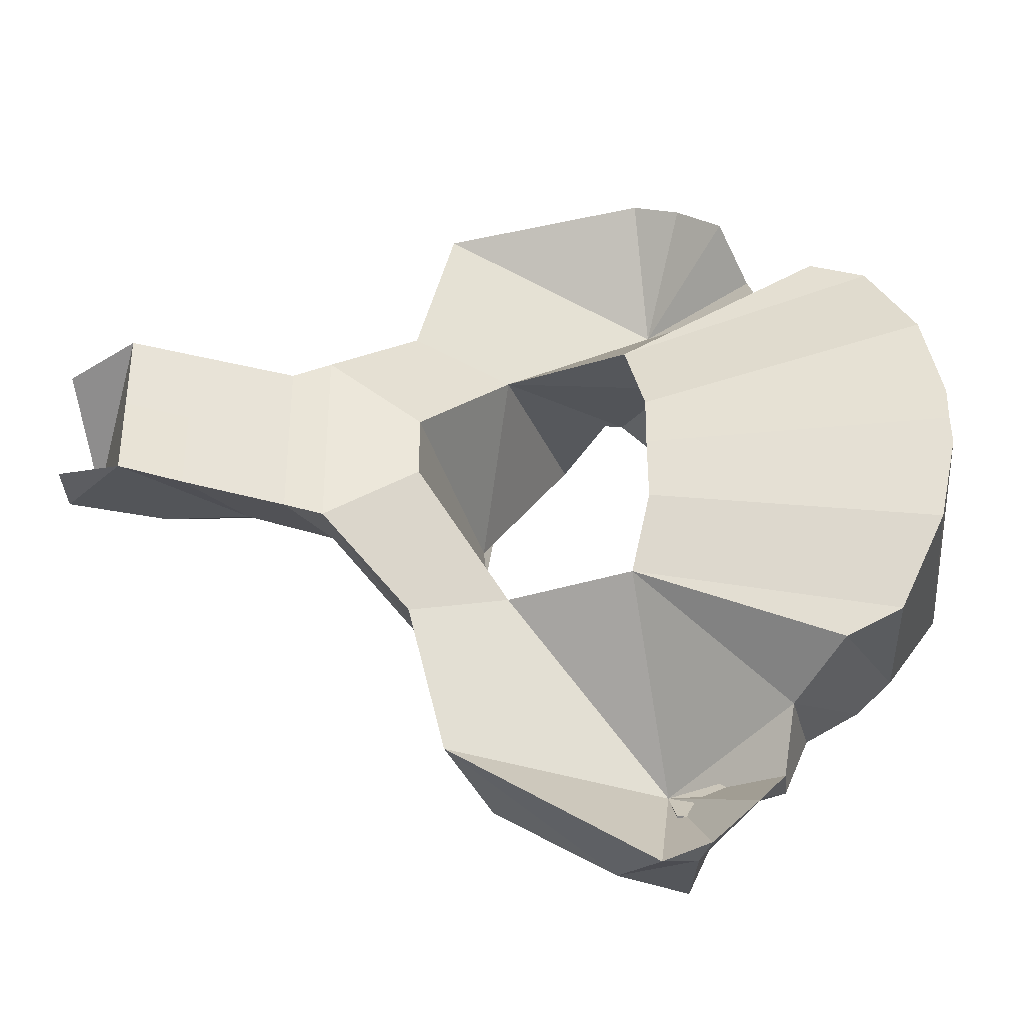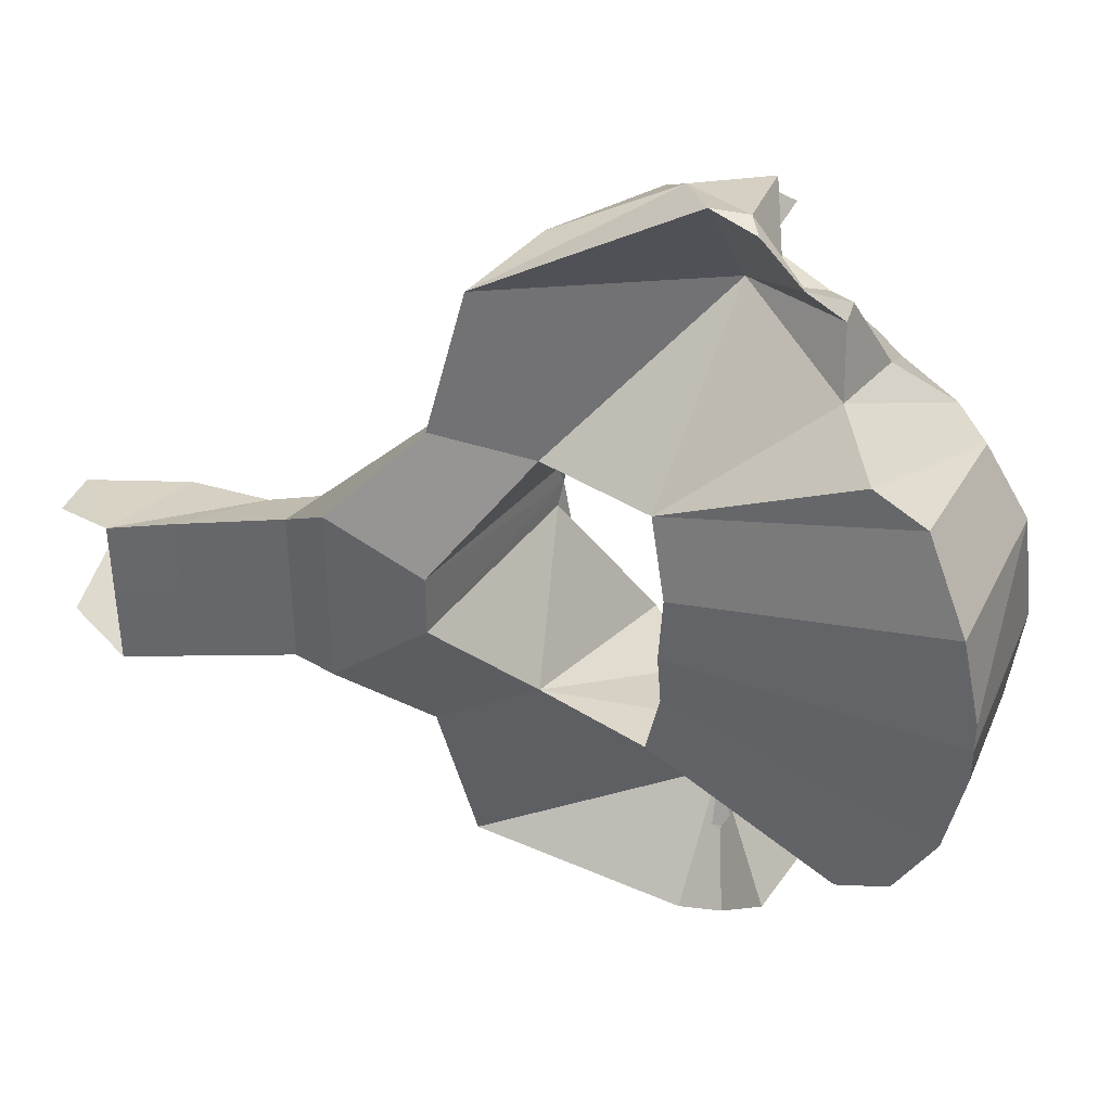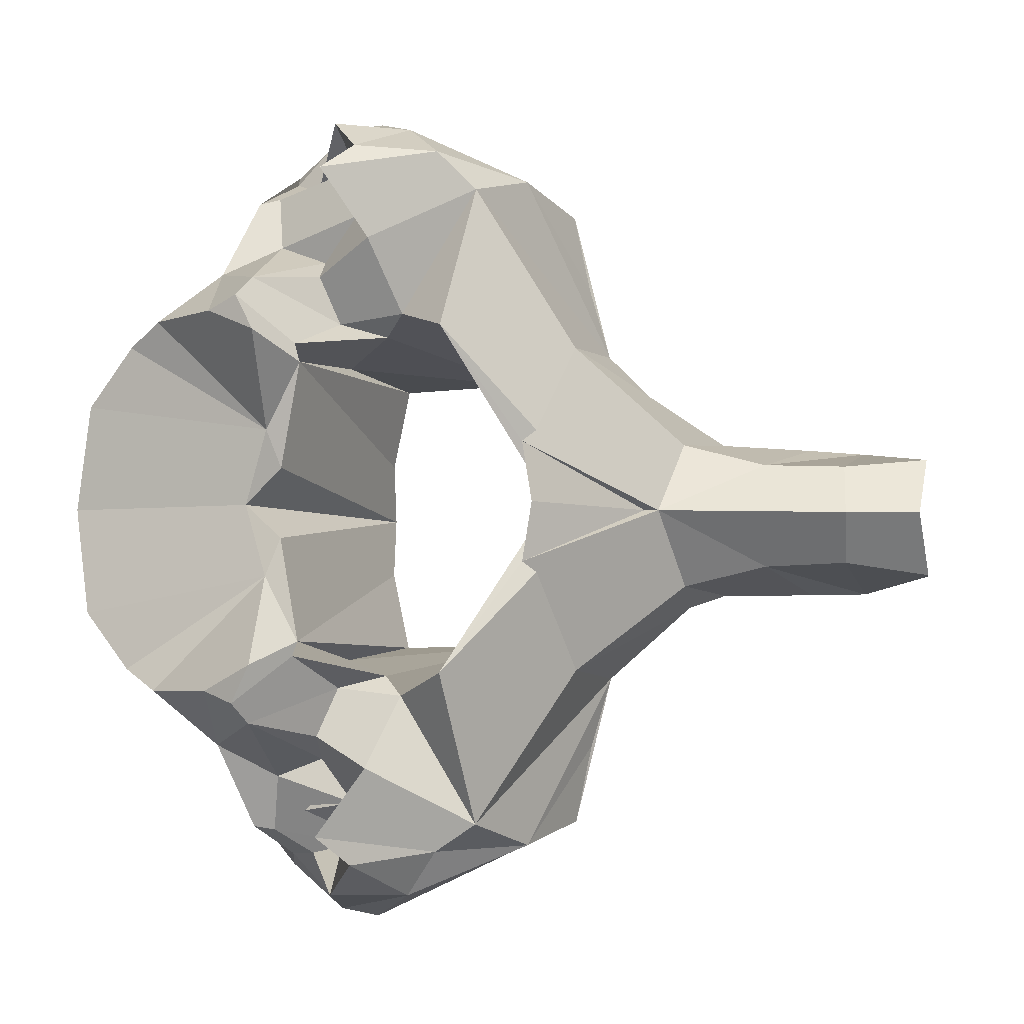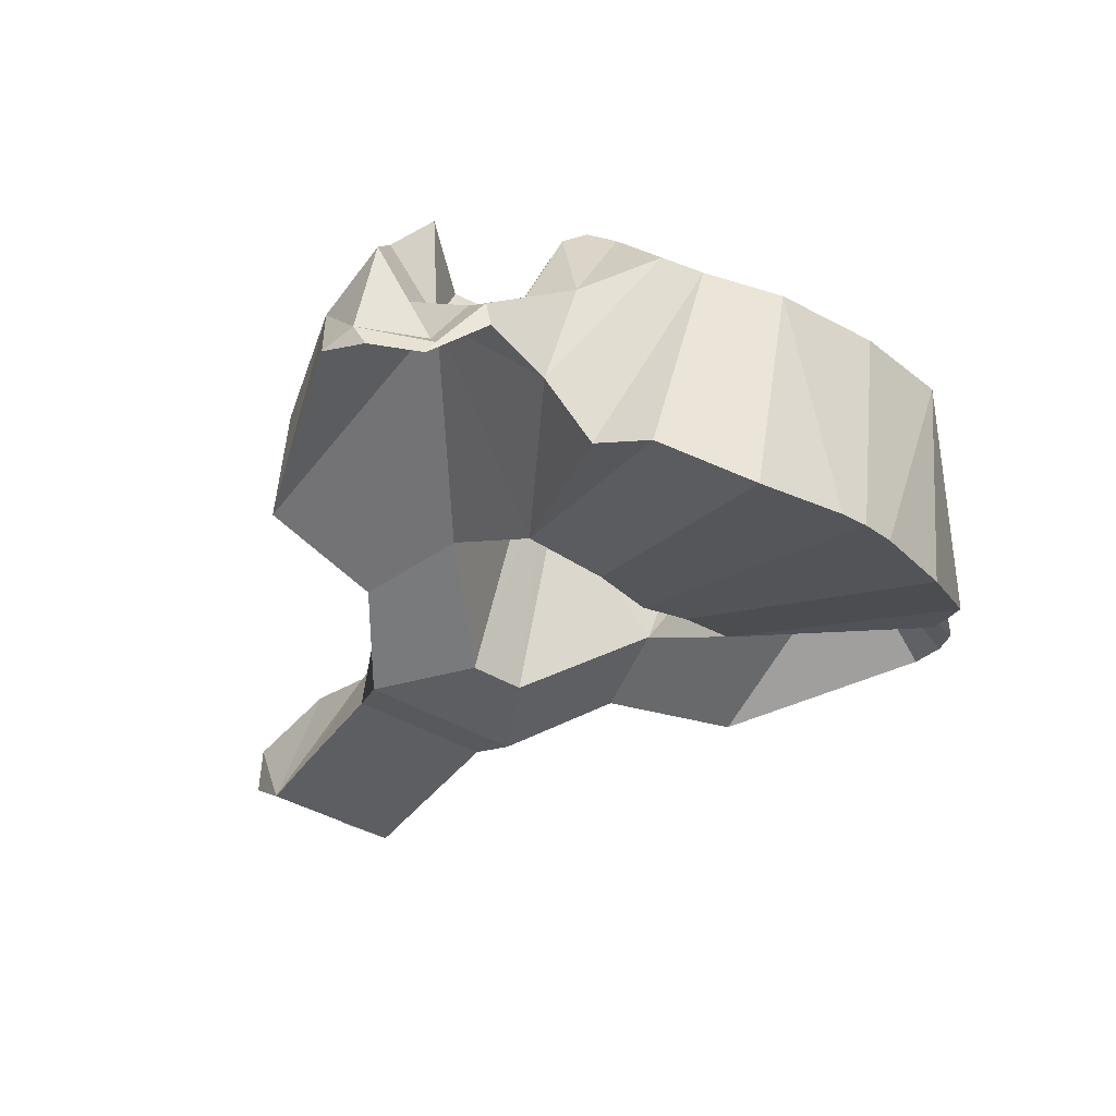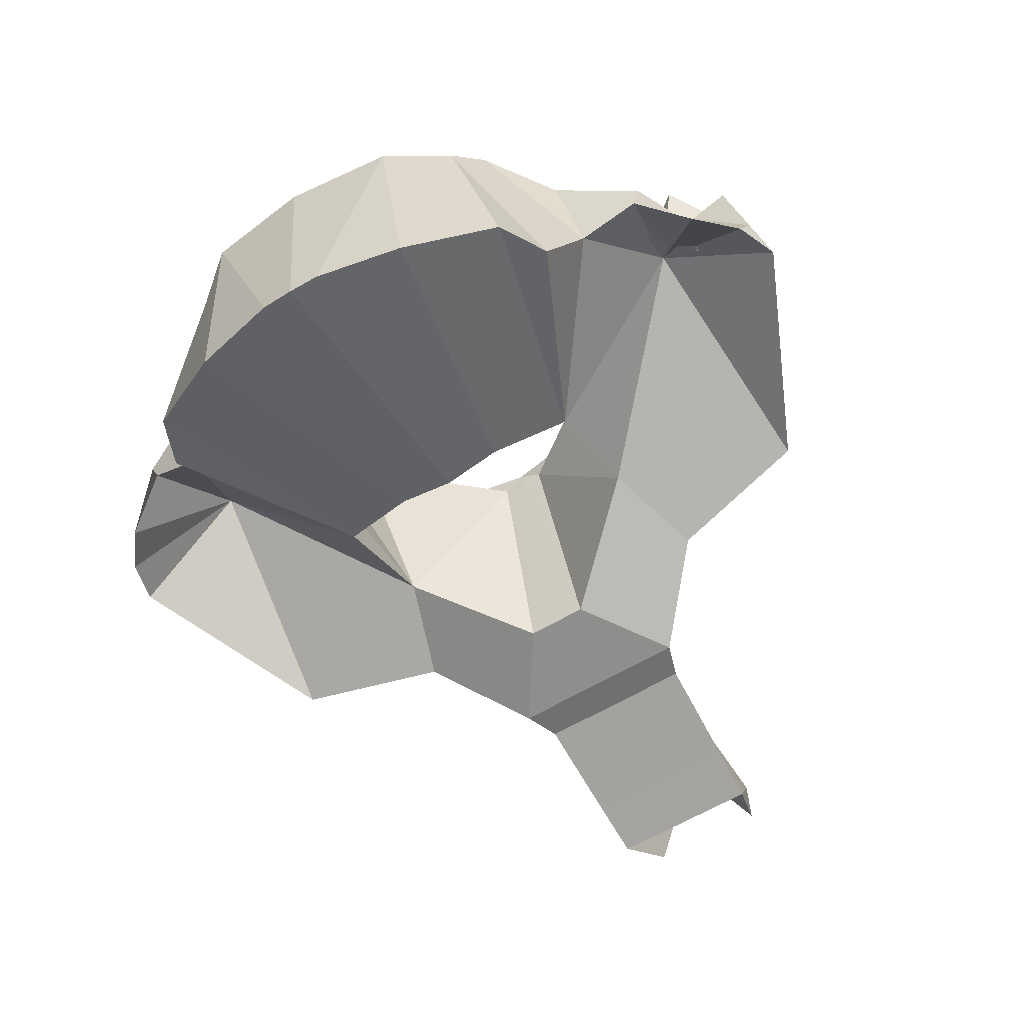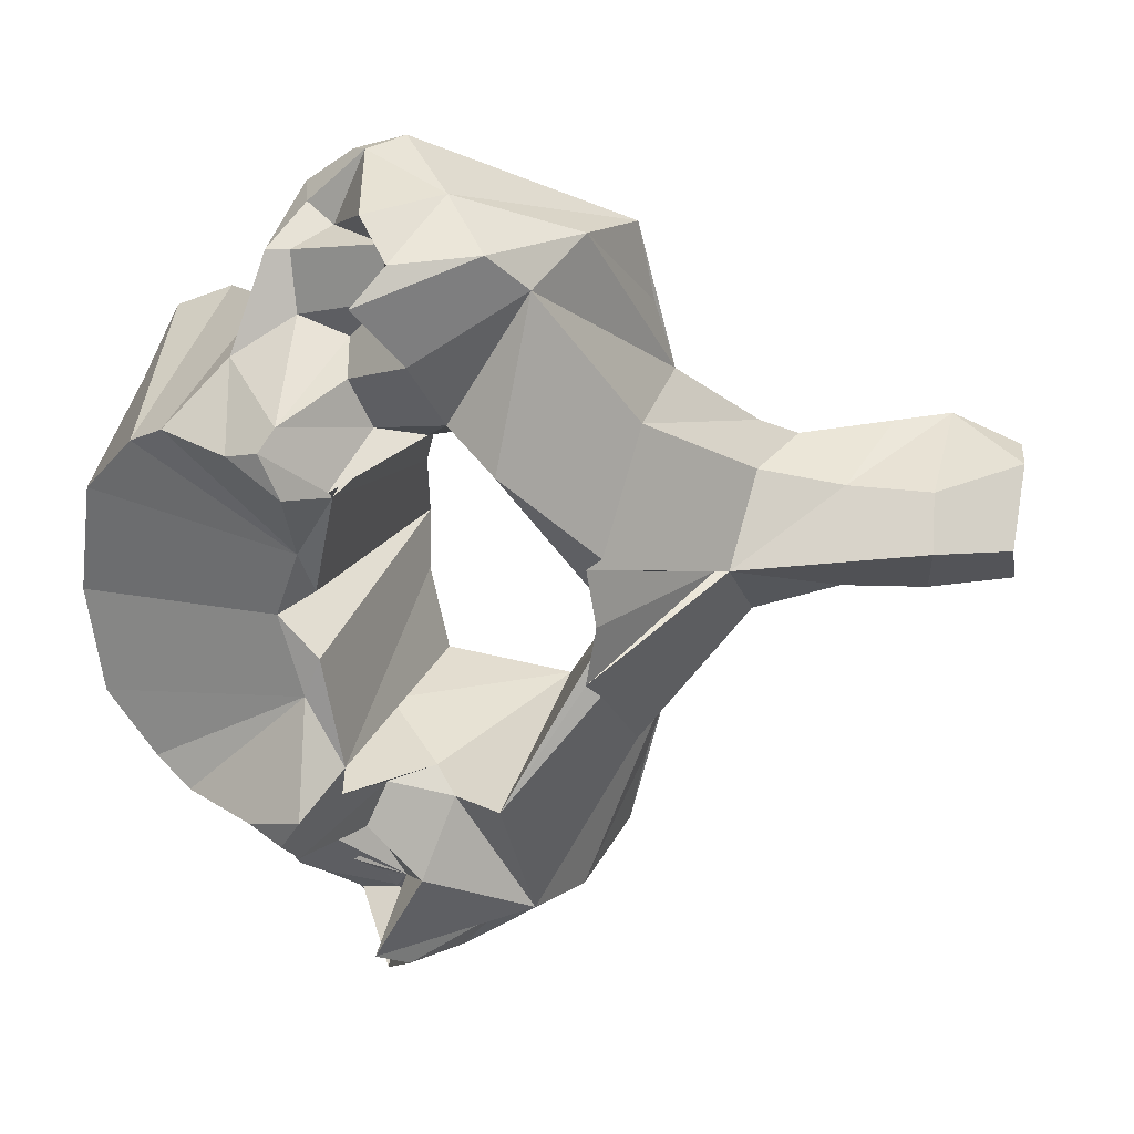
<metadata>
{"format":"obj","ext":"obj","renderer":"f3d","projection":"perspective","resolution":1024,"background":"white","views":[{"elev":-36.4,"azim":-2.6,"up":"+Z"},{"elev":38.0,"azim":14.7,"up":"+Z"},{"elev":-5.2,"azim":-178.8,"up":"+Z"},{"elev":-33.8,"azim":48.3,"up":"+Y"},{"elev":-59.8,"azim":121.8,"up":"+Y"},{"elev":28.2,"azim":177.8,"up":"+Z"}]}
</metadata>
<code>
o cerv4
v -0.02307 0.02043 0.00014
v -0.0153 0.02731 0.00014
v -0.01466 0.02741 -0.003896
v -0.02403 0.02042 0.00014
v -0.01466 0.02741 0.004177
v -0.0204 0.01228 -0.001978
v -0.01554 0.02666 -0.001385
v -0.0204 0.01227 0.00014
v -0.01554 0.02666 0.001665
v -0.0204 0.01228 0.002258
v -0.009278 0.02998 -0.01136
v -0.01562 0.02745 -0.004624
v -0.01828 0.02209 -0.01101
v -0.02607 0.01611 -0.004913
v -0.03184 0.01583 -0.003498
v -0.03741 0.01668 -0.003289
v -0.03722 0.01871 0.00014
v -0.03741 0.01668 0.003569
v -0.03184 0.01583 0.003778
v -0.02607 0.01611 0.005193
v -0.01828 0.02209 0.01129
v -0.009278 0.02998 0.01165
v -0.01562 0.02745 0.004904
v -0.0142 0.01672 -0.009172
v -0.02663 0.01156 -0.006226
v -0.02081 0.01483 -0.01144
v -0.02663 0.01156 0.00014
v -0.02663 0.01156 0.006506
v -0.0142 0.01672 0.009452
v -0.02081 0.01483 0.01172
v -0.005394 0.0241 -0.01144
v -0.006496 0.02574 -0.0128
v -0.01152 0.02599 -0.02133
v -0.0292 0.01184 -0.005362
v -0.03577 0.009816 -0.005214
v -0.03982 0.008504 -0.005077
v -0.04363 0.01425 -0.004023
v -0.04244 0.01842 0.00014
v -0.04363 0.01425 0.004304
v -0.03982 0.008504 0.005357
v -0.03577 0.009816 0.005494
v -0.0292 0.01184 0.005642
v -0.01152 0.02599 0.02161
v -0.006496 0.02574 0.01308
v -0.005394 0.0241 0.01172
v -0.002364 0.01794 -0.01019
v -0.006199 0.01301 -0.00916
v -0.003179 0.02389 -0.01997
v -0.0183 0.01548 -0.02152
v -0.02921 0.01183 0.00014
v -0.01494 0.02111 -0.02293
v -0.0194 0.01535 -0.01622
v -0.002364 0.01794 0.01047
v -0.006199 0.01301 0.00944
v -0.003179 0.02389 0.02025
v -0.0183 0.01548 0.0218
v -0.01494 0.02111 0.02321
v -0.0194 0.01535 0.0165
v 0.000241 0.02777 -0.009222
v 0.00041 0.02917 -0.01024
v -0.002201 0.02468 -0.01226
v -0.000778 0.02489 -0.01552
v -0.004303 0.02816 -0.01759
v -0.008762 0.02427 -0.02323
v -0.001245 0.03001 -0.02202
v -0.03577 0.009811 0.00014
v -0.03982 0.0085 0.00014
v -0.04404 0.01108 -0.003925
v -0.04404 0.01108 0.004205
v -0.008882 0.02672 0.02408
v -0.001245 0.03001 0.02226
v -0.004303 0.02816 0.01787
v -0.002201 0.02468 0.01253
v -0.000778 0.02489 0.0158
v 0.00041 0.02917 0.01052
v 0.000241 0.02777 0.009502
v -0.005028 0.01171 -0.003823
v 0.01345 0.007545 -0.007964
v 0.0106 0.009384 -0.01399
v 0.007009 0.01032 -0.01562
v 0.004338 0.01608 -0.01715
v -0.000874 0.02207 -0.01704
v -0.00337 0.02821 -0.02392
v -0.002989 0.02114 -0.02283
v -0.001854 0.0258 -0.02602
v -0.004482 0.01776 -0.02796
v -0.001317 0.01705 -0.0269
v 0.002199 0.02149 -0.01823
v 0.002509 0.02045 -0.0219
v 0.001647 0.01585 -0.0245
v 0.003849 0.0185 -0.02116
v -0.00684 0.02312 -0.02621
v -0.005028 0.01171 0.004103
v 0.0106 0.009384 0.01427
v 0.01345 0.007545 0.008245
v 0.007009 0.01032 0.0159
v 0.004338 0.01608 0.01743
v -0.000874 0.02207 0.01732
v -0.00337 0.02821 0.02417
v -0.001854 0.0258 0.02627
v -0.003108 0.02356 0.02367
v -0.004482 0.01776 0.02821
v -0.001317 0.01705 0.02716
v 0.002509 0.02045 0.02218
v 0.002199 0.02149 0.01851
v 0.003849 0.0185 0.02144
v 0.001647 0.01585 0.02476
v -0.00684 0.02312 0.02647
v 0.002994 0.03144 -0.01087
v 0.002598 0.0265 -0.00481
v 0.004261 0.03028 -0.01336
v 0.001582 0.02636 -0.002229
v -0.005143 0.01102 0.00014
v 0.003227 0.0296 -0.01465
v 0.003227 0.0296 0.01493
v 0.004261 0.03028 0.01364
v 0.002994 0.03144 0.01116
v 0.002598 0.0265 0.00509
v 0.001582 0.02636 0.002509
v 0.01474 0.007375 -0.002017
v 0.01474 0.007524 0.00014
v 0.01552 0.02139 -0.007018
v 0.01242 0.02308 -0.01093
v 0.0103 0.02484 -0.01244
v 0.006204 0.02269 -0.0161
v 0.004005 0.01982 -0.02171
v -0.000116 0.02006 -0.02351
v -0.00205 0.01858 -0.02741
v 0.00158 0.01713 -0.02368
v 0.01474 0.007375 0.002297
v 0.01552 0.02139 0.007298
v 0.01242 0.02308 0.01121
v 0.0103 0.02484 0.01272
v 0.006204 0.02269 0.01638
v 0.004005 0.01982 0.02199
v -5.8e-05 0.01886 0.0231
v -0.00205 0.01858 0.02765
v 0.00158 0.01713 0.02395
v 0.006248 0.02886 -0.01252
v 0.004132 0.02492 0.00014
v 0.01639 0.02114 0.00014
v 0.006248 0.02886 0.01281
f 1 2 3
f 3 4 1
f 5 2 1
f 1 4 5
f 6 7 2
f 8 6 2
f 2 7 3
f 2 9 10
f 2 10 8
f 5 9 2
f 11 3 7
f 11 12 3
f 3 13 14 4
f 13 3 12
f 4 15 16 17
f 14 15 4
f 17 18 19 4
f 4 19 20
f 4 20 21 5
f 9 5 22
f 5 23 22
f 23 5 21
f 24 7 6
f 24 6 25 26
f 25 6 8 27
f 11 7 24
f 27 8 10 28
f 29 9 22
f 10 9 29
f 30 28 10 29
f 31 32 11 24
f 11 33 13 12
f 11 32 33
f 14 13 25 34
f 13 26 25
f 13 33 26
f 15 14 34 35
f 15 35 36
f 16 15 36
f 17 16 37 38
f 36 37 16
f 38 39 18 17
f 40 19 18
f 18 39 40
f 40 41 19
f 41 42 20 19
f 42 28 21 20
f 23 21 43 22
f 28 30 21
f 30 43 21
f 29 22 44 45
f 43 44 22
f 31 24 46
f 46 24 47
f 48 47 24
f 48 24 26 49
f 50 34 25 27
f 26 33 51
f 26 51 52
f 26 52 49
f 27 28 42 50
f 53 29 45
f 54 29 53
f 29 54 55
f 56 30 29 55
f 57 43 30
f 58 57 30
f 56 58 30
f 59 60 31 46
f 60 61 31
f 61 32 31
f 62 63 32 61
f 63 33 32
f 33 64 51
f 33 63 65 64
f 66 35 34 50
f 67 36 35 66
f 67 38 36
f 68 36 38
f 68 37 36
f 37 68 38
f 40 38 67
f 38 69 39
f 38 40 69
f 40 39 69
f 66 41 40 67
f 50 42 41 66
f 57 70 43
f 70 71 72 43
f 44 43 72
f 73 44 72 74
f 45 44 73
f 53 45 75 76
f 45 73 75
f 59 46 47
f 59 47 77
f 78 77 47 79
f 79 47 80
f 80 47 81
f 47 48 81
f 82 48 63 62
f 48 65 63
f 48 83 65
f 48 84 85 83
f 48 49 86
f 48 86 87
f 84 48 88 89
f 48 82 88
f 90 91 48
f 91 81 48
f 48 87 90
f 52 51 49
f 51 92 49
f 92 86 49
f 64 92 51
f 54 53 76
f 93 54 76
f 94 54 93 95
f 96 54 94
f 97 54 96
f 97 55 54
f 74 72 55 98
f 72 71 55
f 71 99 55
f 99 100 101 55
f 102 56 55
f 103 102 55
f 104 105 55 101
f 105 98 55
f 55 106 107
f 55 97 106
f 107 103 55
f 56 57 58
f 56 108 57
f 56 102 108
f 57 108 70
f 109 59 110
f 111 60 59 109
f 110 59 112
f 112 59 77 113
f 111 114 61 60
f 114 62 61
f 82 62 114
f 83 64 65
f 92 64 83
f 71 70 99
f 99 70 108
f 75 73 115 116
f 73 74 115
f 115 74 98
f 117 76 75 116
f 118 76 117
f 119 76 118
f 113 93 76 119
f 77 78 120 121 113
f 78 122 120
f 79 123 122 78
f 80 123 79
f 81 124 123 80
f 81 125 124
f 81 91 126 125
f 88 82 114
f 83 85 92
f 127 85 84
f 127 84 89
f 85 128 92
f 127 128 85
f 92 128 86
f 87 86 128
f 90 87 128 129
f 126 89 88 125
f 125 88 114
f 129 127 89 126
f 91 90 129 126
f 113 121 130 95 93
f 95 131 132 94
f 94 132 96
f 130 131 95
f 96 132 133 97
f 133 134 97
f 134 135 106 97
f 115 98 105
f 108 100 99
f 101 100 136
f 108 137 100
f 100 137 136
f 104 101 136
f 102 137 108
f 137 102 103
f 138 137 103 107
f 134 105 104 135
f 135 104 136 138
f 115 105 134
f 135 138 107 106
f 124 139 109 110
f 139 111 109
f 124 110 123
f 123 110 122
f 110 140 141 122
f 110 112 140
f 125 114 111 139
f 140 112 113
f 113 119 140
f 142 116 115 134
f 117 116 142
f 118 117 142 133
f 132 118 133
f 131 118 132
f 131 141 140 118
f 140 119 118
f 122 141 121 120
f 130 121 141 131
f 124 125 139
f 128 127 129
f 142 134 133
f 138 136 137

</code>
